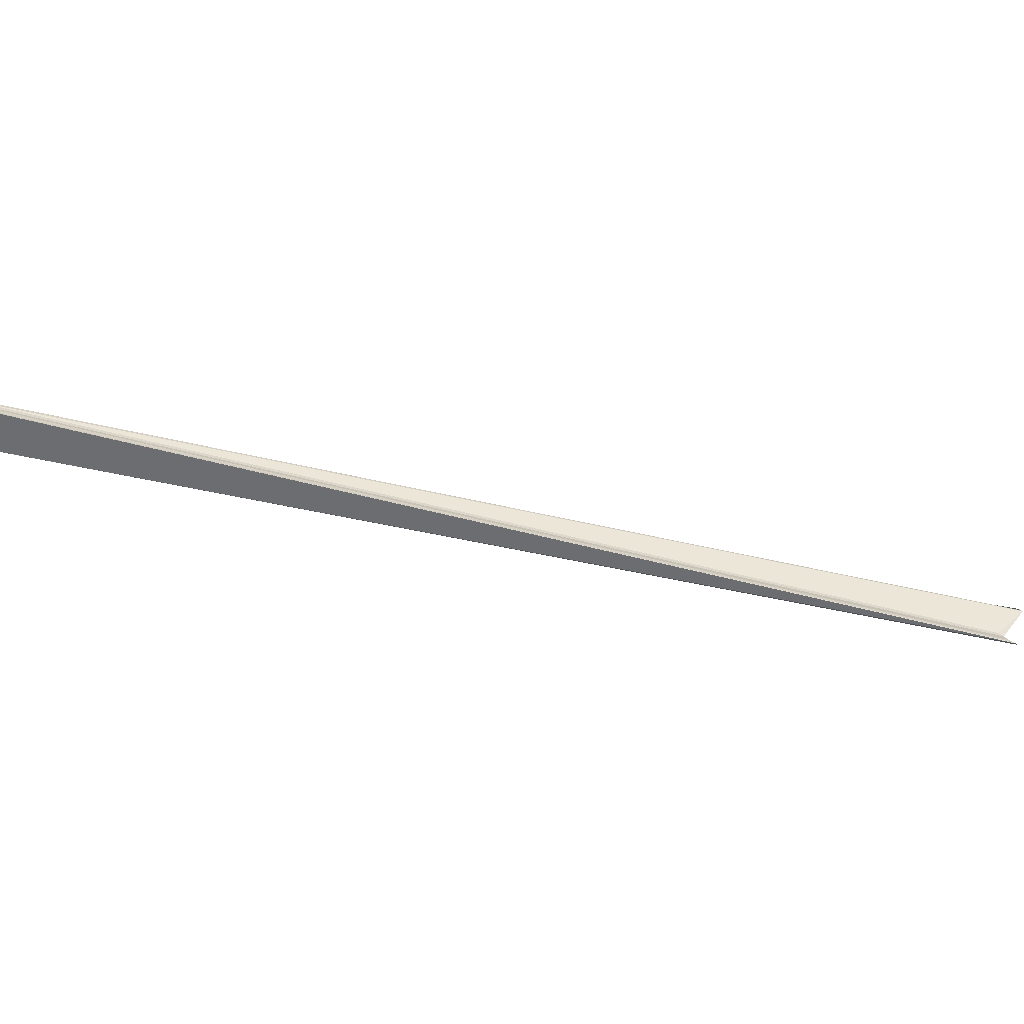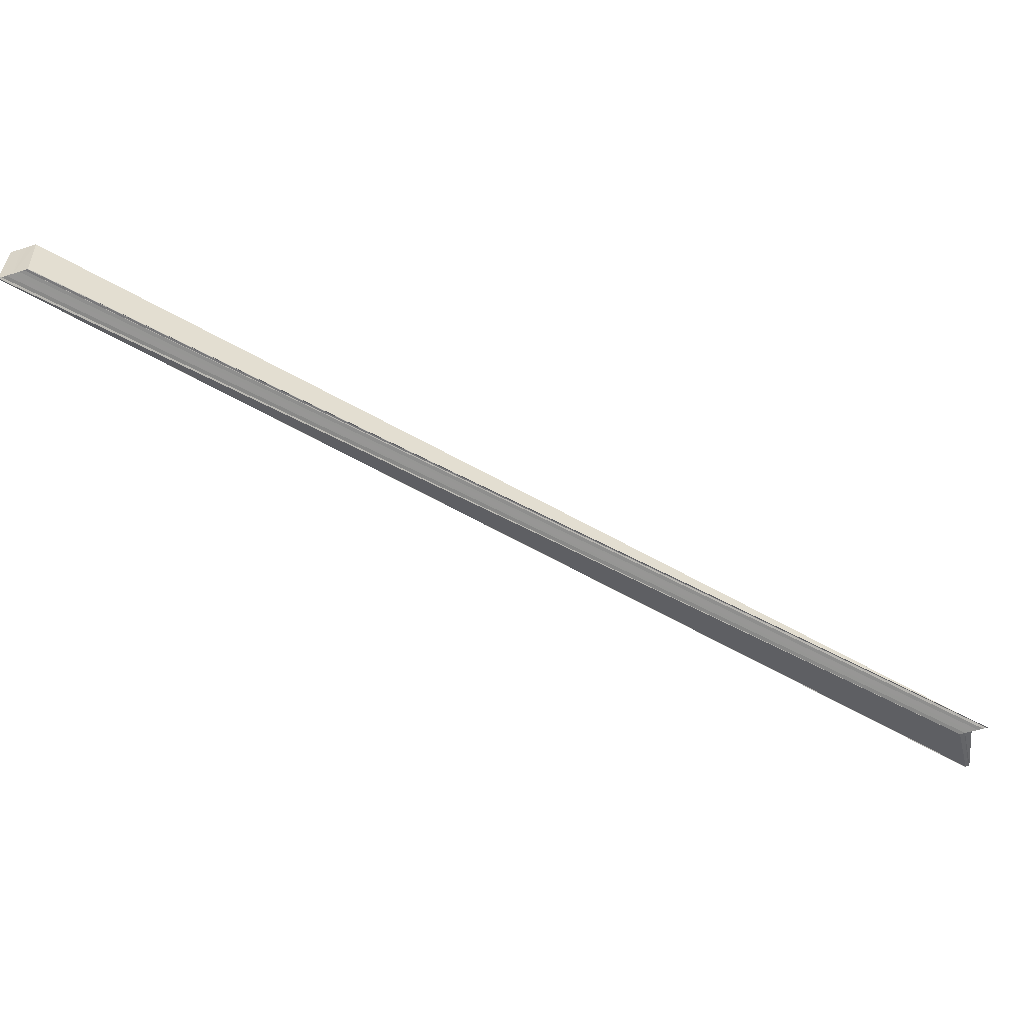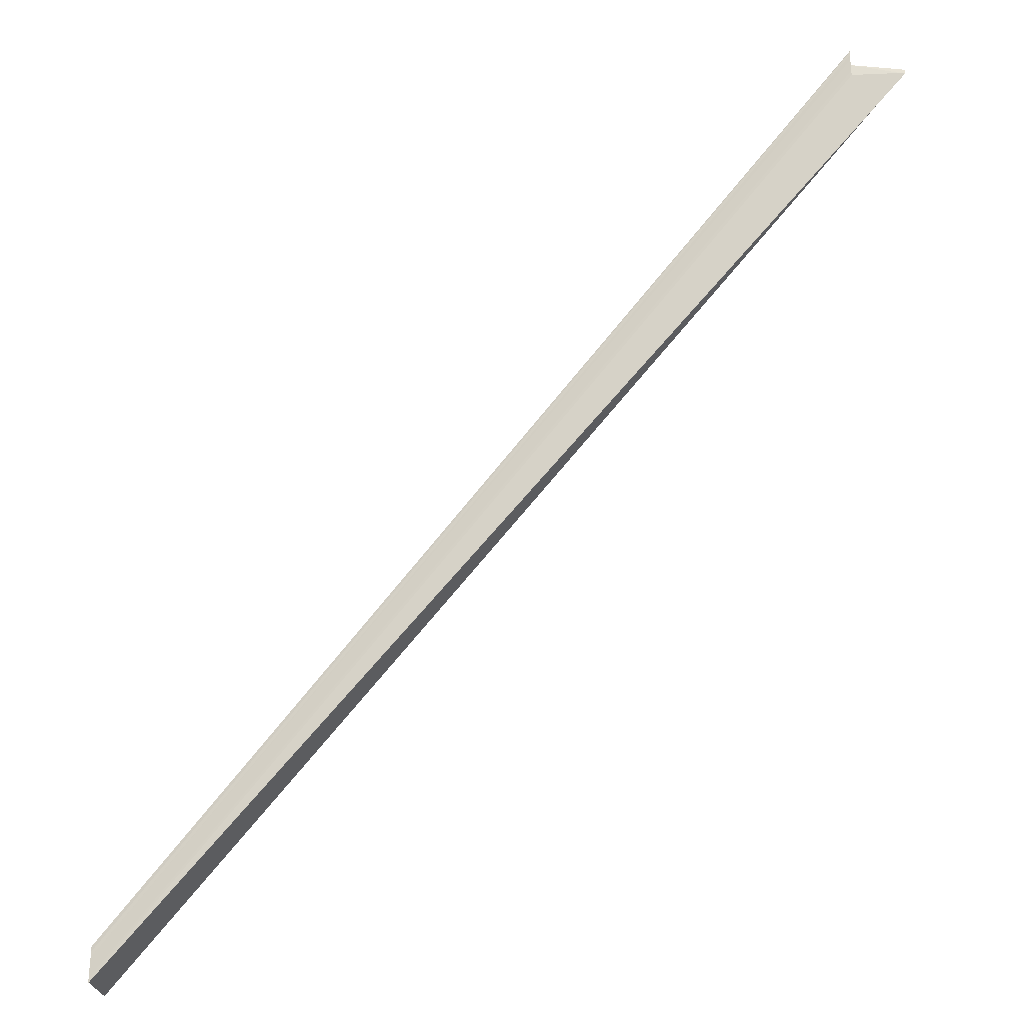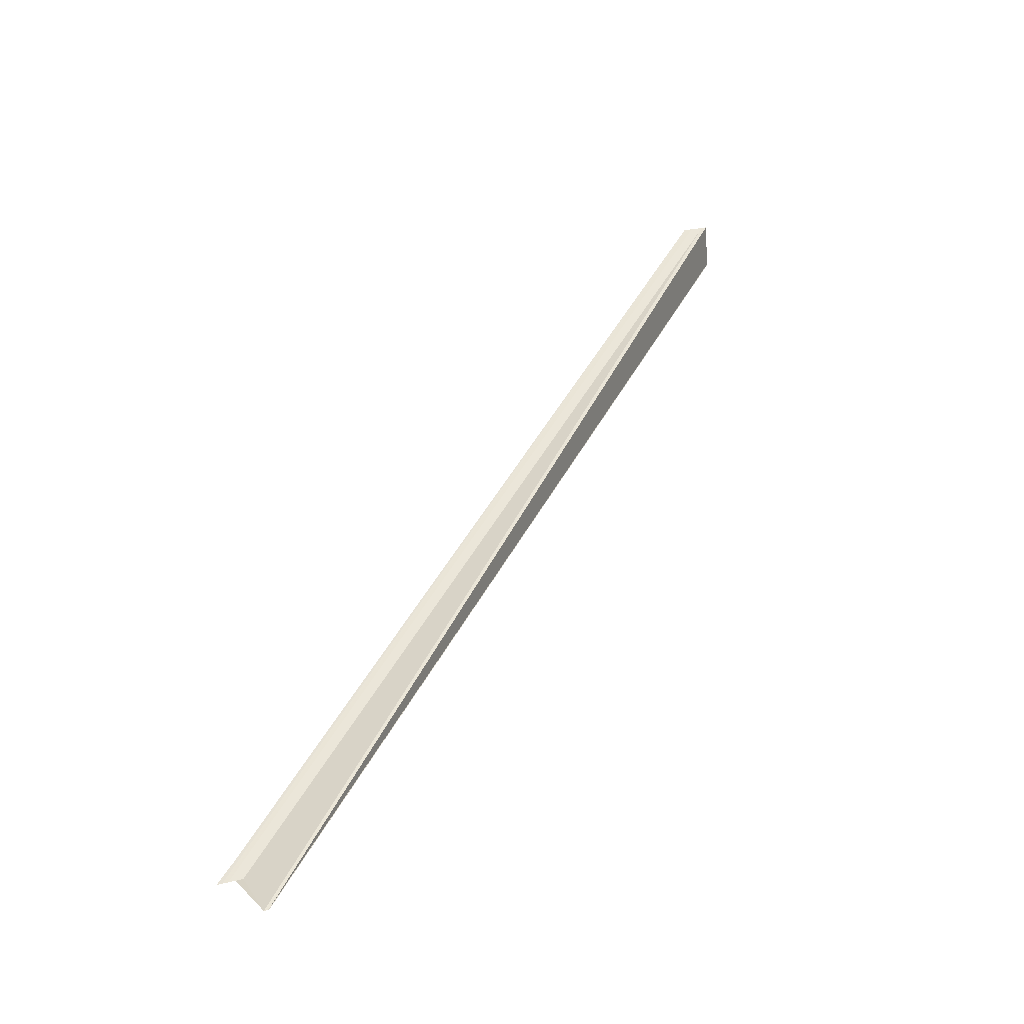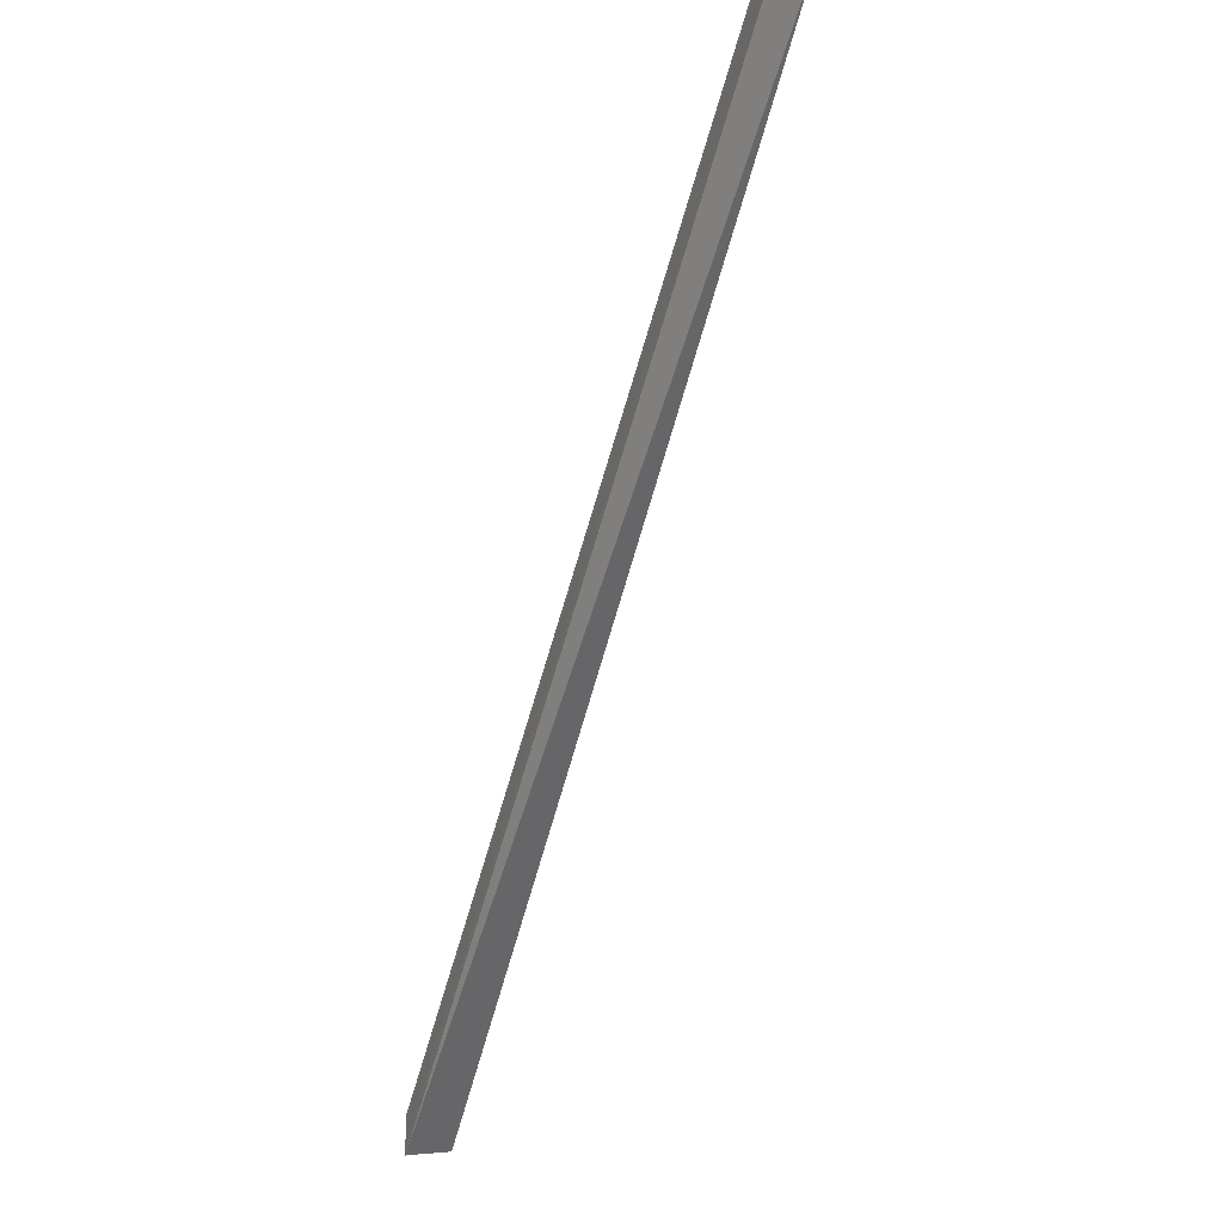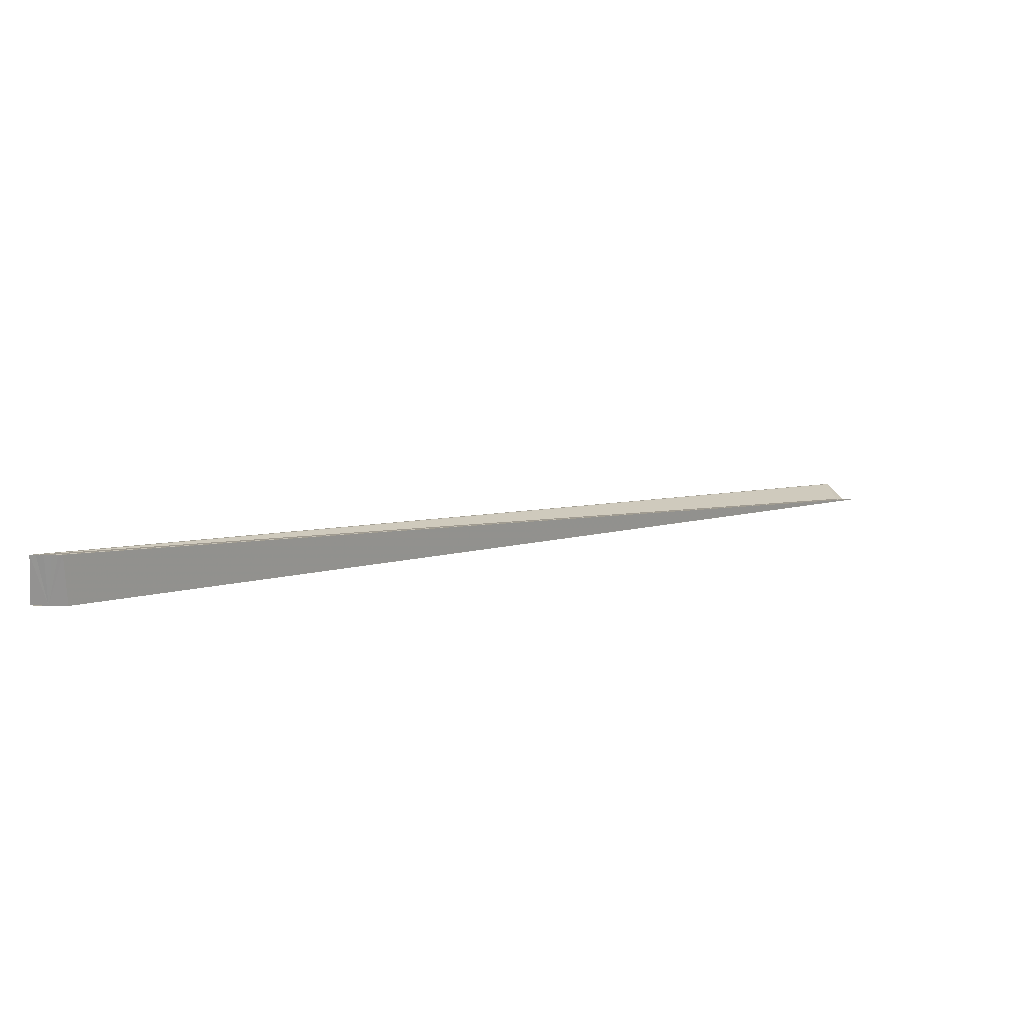
<metadata>
{"format":"obj","ext":"obj","renderer":"f3d","projection":"perspective","resolution":1024,"background":"white","views":[{"elev":36.5,"azim":-42.6,"up":"+Y"},{"elev":-52.5,"azim":-70.8,"up":"+Y"},{"elev":-30.9,"azim":8.8,"up":"+Z"},{"elev":27.9,"azim":69.1,"up":"+Y"},{"elev":-12.0,"azim":52.7,"up":"+Z"},{"elev":22.7,"azim":-88.8,"up":"+Y"}]}
</metadata>
<code>
o 27259
v 2224 1880 22.16
v 2224 1880 22.16
v 2224 1880 22
v 2224 1880 22
v 2224 1880 22.16
v 2224 1880 22.16
v 2224 1880 22.16
v 2224 1880 22
v 2224 1880 22.16
v 2224 1880 22
v 2224 1880 22.16
v 2224 1880 22.16
v 2224 1880 22.16
v 2224 1880 22
v 2224 1880 22
v 2224 1880 22.16
v 2224 1880 22
v 2224 1880 22.16
v 2224 1880 22
v 2224 1880 22.01
v 2224 1880 22
v 2224 1880 22
v 2224 1880 22
v 2224 1880 22.16
v 2224 1880 22
v 2224 1880 22
v 2224 1880 22.01
v 2224 1880 22.17
v 2224 1880 22.16
v 2224 1880 22.16
v 2224 1880 22.01
v 2224 1880 22.17
v 2224 1880 22.16
v 2224 1880 22
v 2224 1880 22.17
v 2224 1880 22.17
v 2224 1880 22.16
v 2224 1880 22.16
v 2224 1880 22.16
v 2224 1880 22.16
v 2224 1880 22.16
v 2224 1880 22.17
v 2224 1880 22.01
v 2224 1880 22.01
v 2224 1880 22.01
v 2224 1880 22.17
v 2224 1880 22.17
v 2224 1880 22.01
v 2224 1880 22.17
v 2224 1880 22.17
v 2224 1880 22.01
v 2224 1880 22.01
v 2224 1880 22.01
v 2224 1880 22.01
v 2224 1880 22
v 2224 1880 22
v 2224 1880 22
v 2224 1880 22
v 2224 1880 22.01
v 2224 1880 22.01
v 2224 1880 22.01
v 2224 1880 22.01
v 2224 1880 22.17
v 2224 1880 22.17
v 2224 1880 22.01
f 1 2 3
f 2 1 4
f 1 5 6
f 7 5 8
f 8 9 10
f 11 12 8
f 13 12 6
f 14 12 15
f 12 16 15
f 15 16 4
f 4 13 17
f 16 18 19
f 20 13 21
f 21 16 22
f 22 18 23
f 23 24 25
f 26 24 25
f 27 28 20
f 29 30 26
f 31 32 27
f 33 30 34
f 35 36 31
f 37 33 38
f 37 30 39
f 37 40 41
f 36 42 43
f 42 36 44
f 44 32 45
f 36 46 45
f 46 47 48
f 45 49 48
f 48 50 51
f 42 1 52
f 1 42 17
f 17 28 44
f 17 53 54
f 17 55 56
f 17 57 55
f 17 58 57
f 17 59 58
f 17 60 59
f 17 61 60
f 62 63 61
f 64 63 65

</code>
